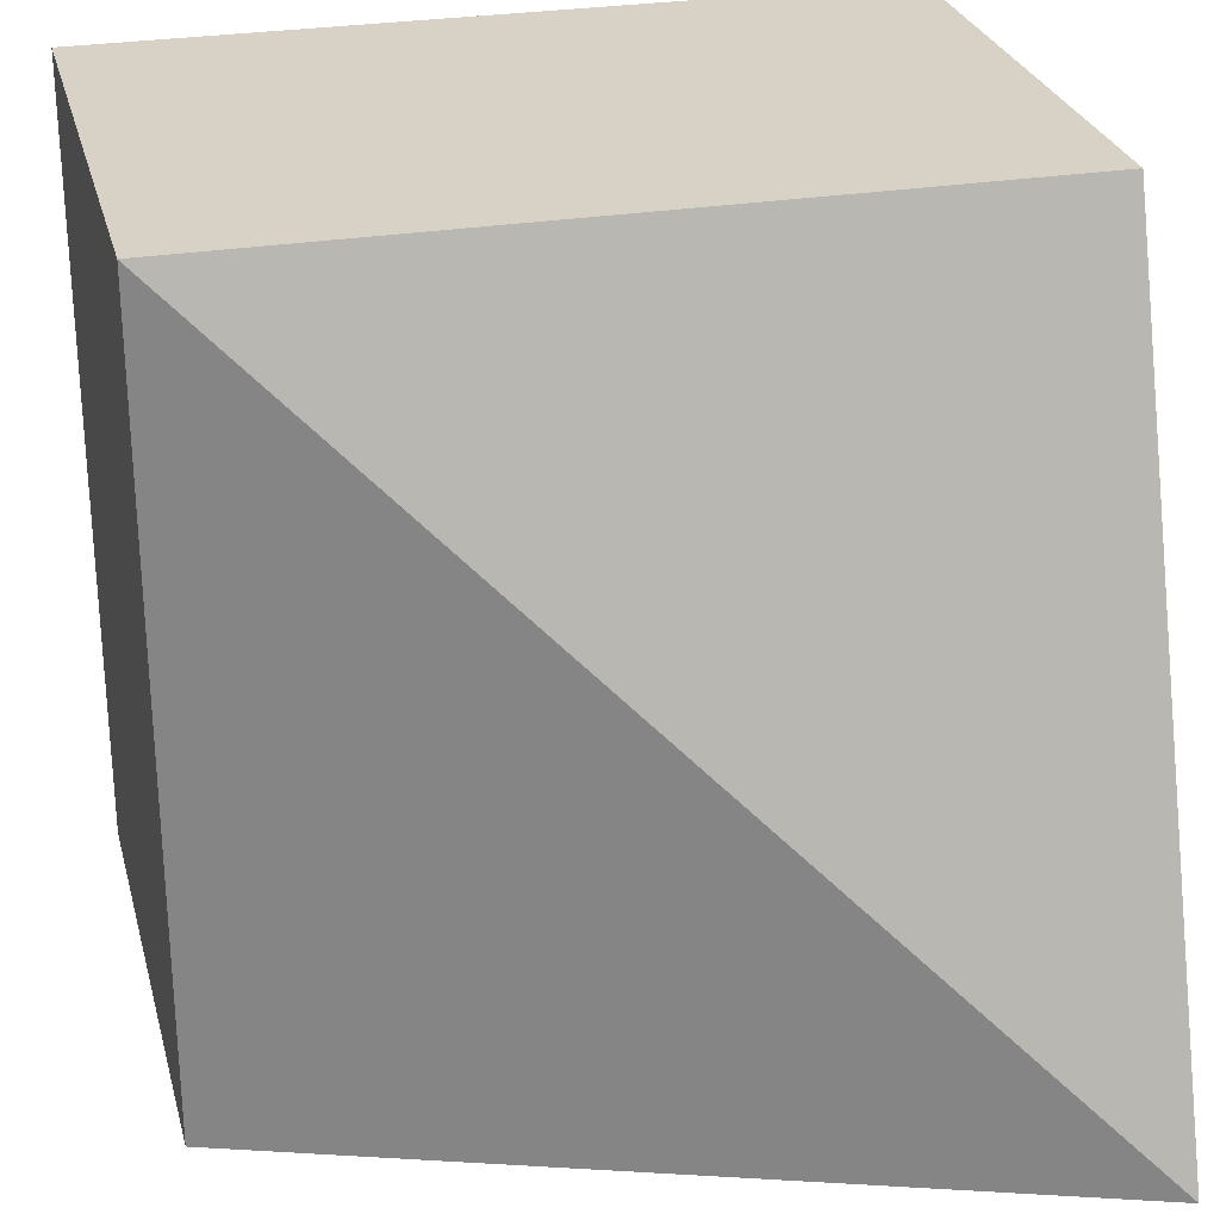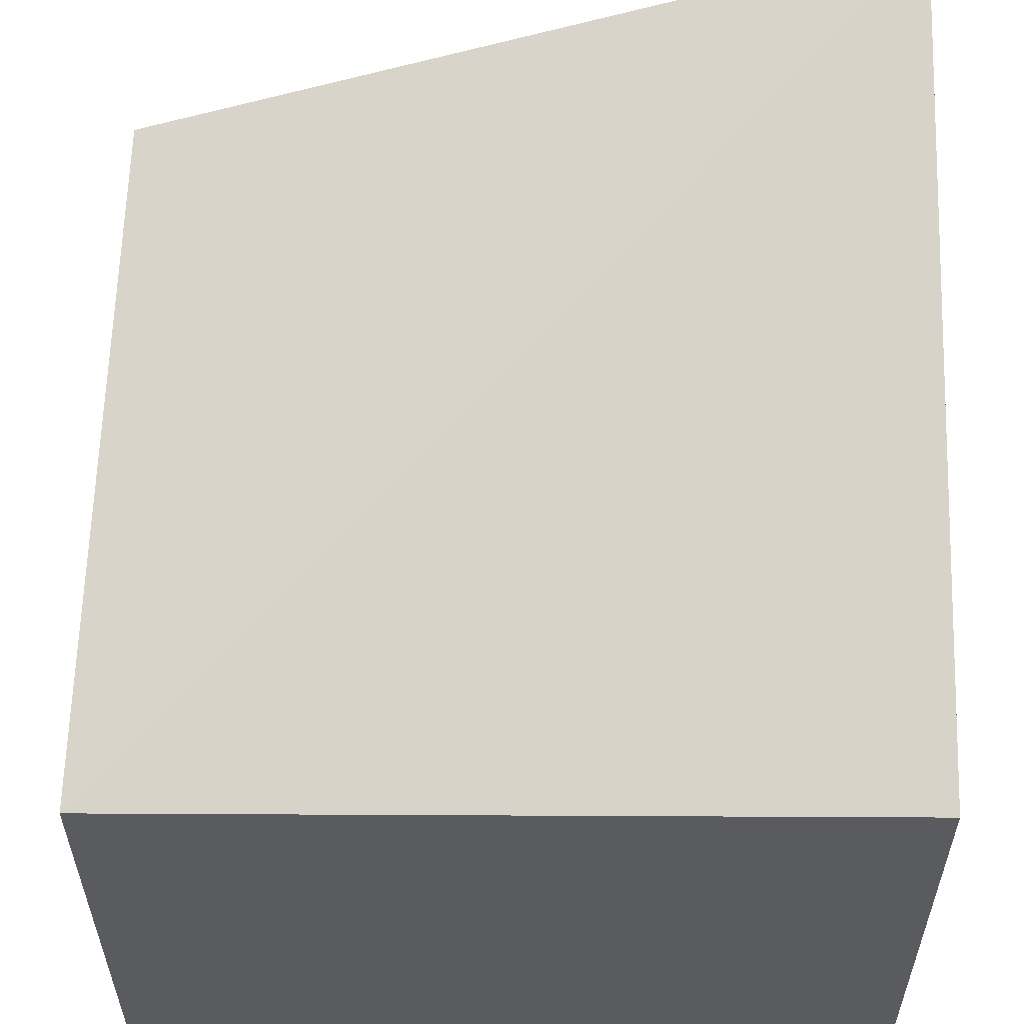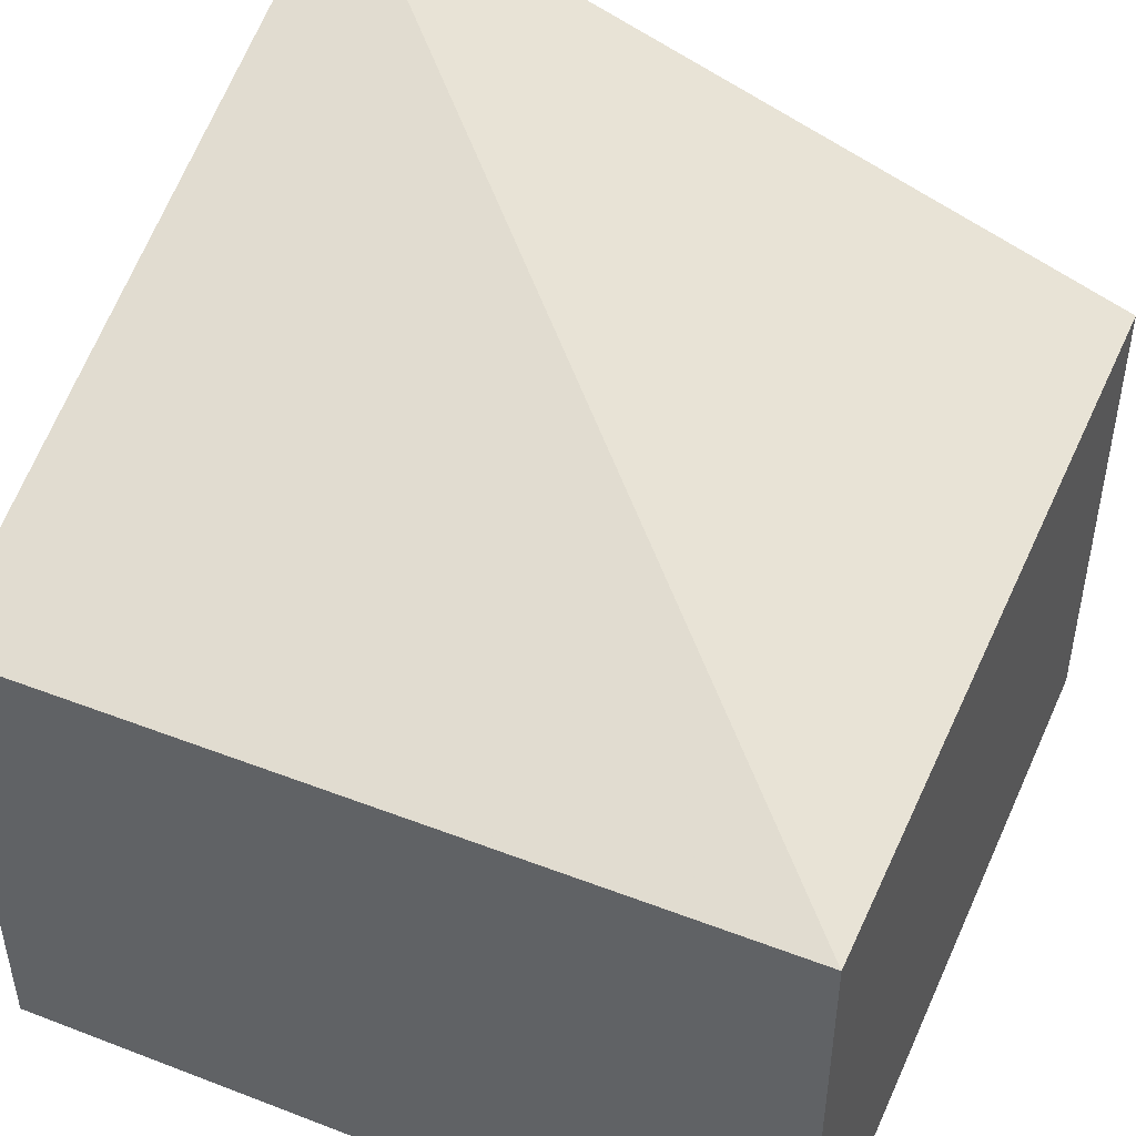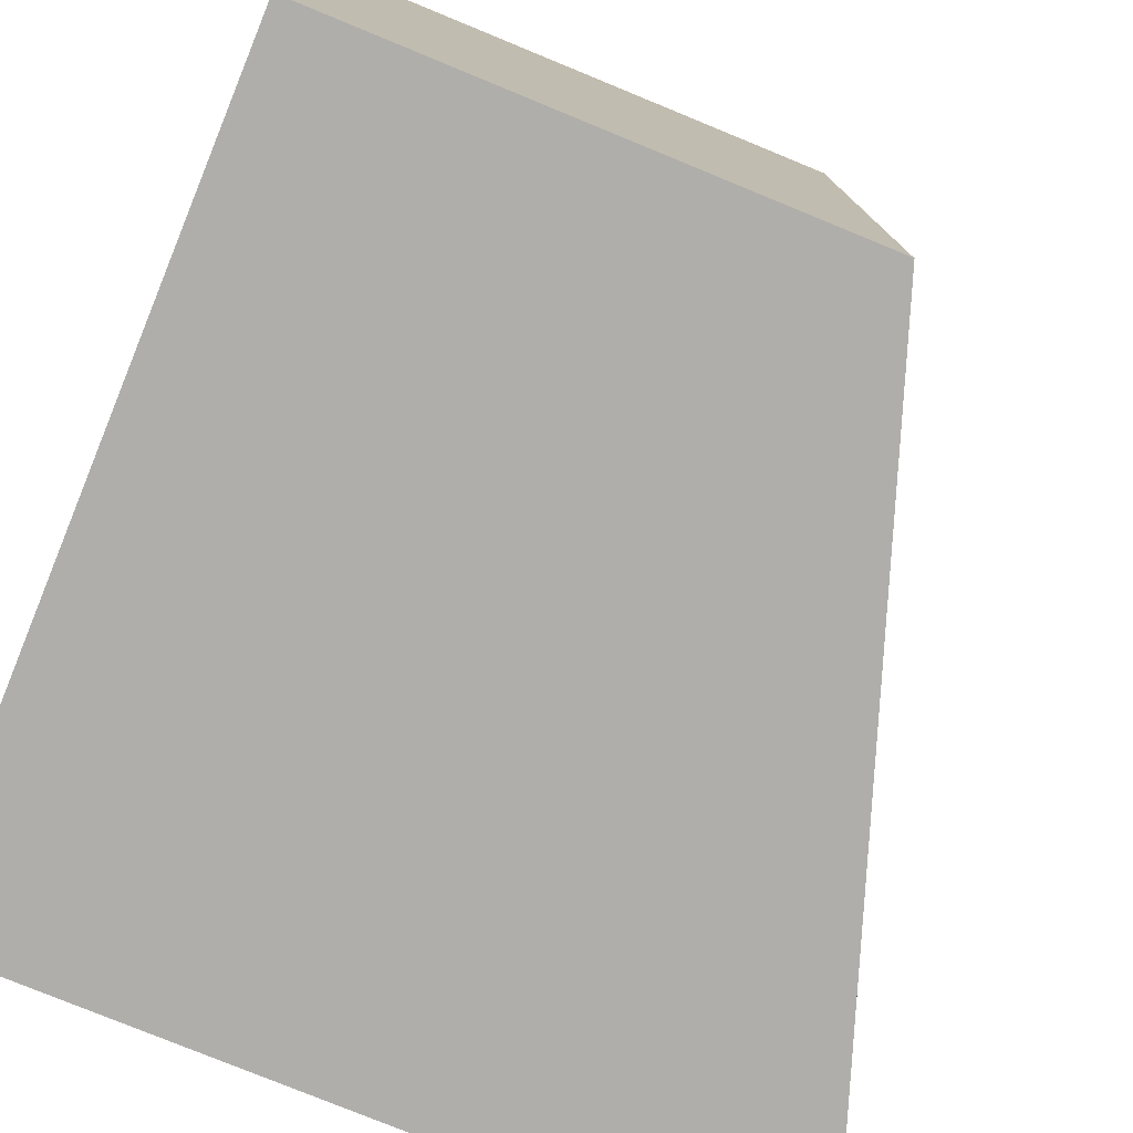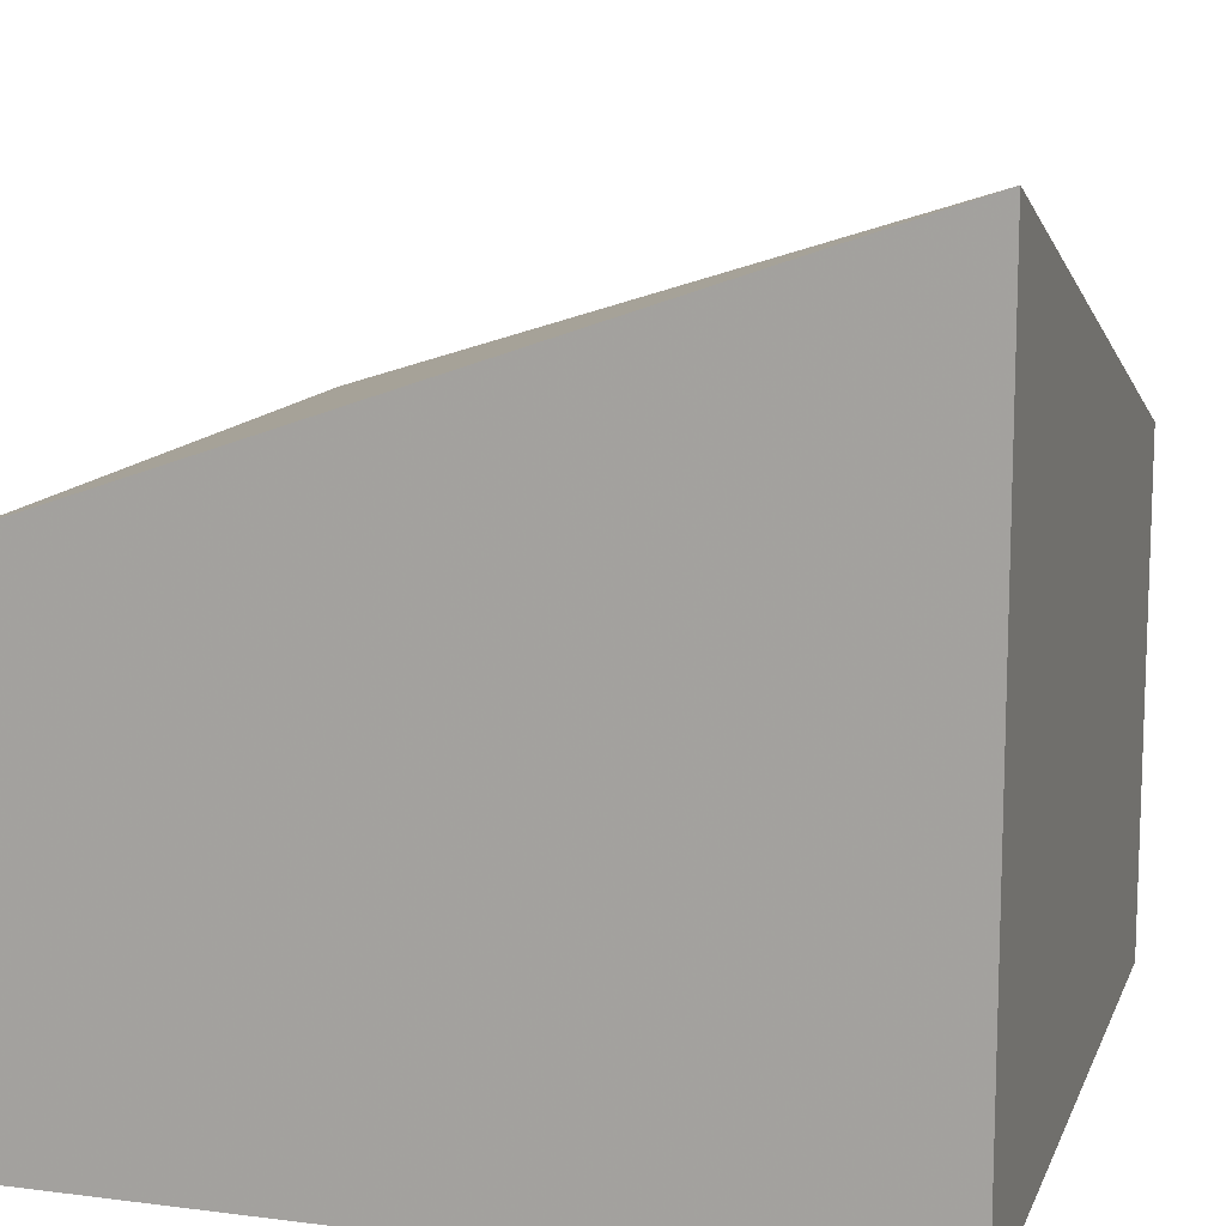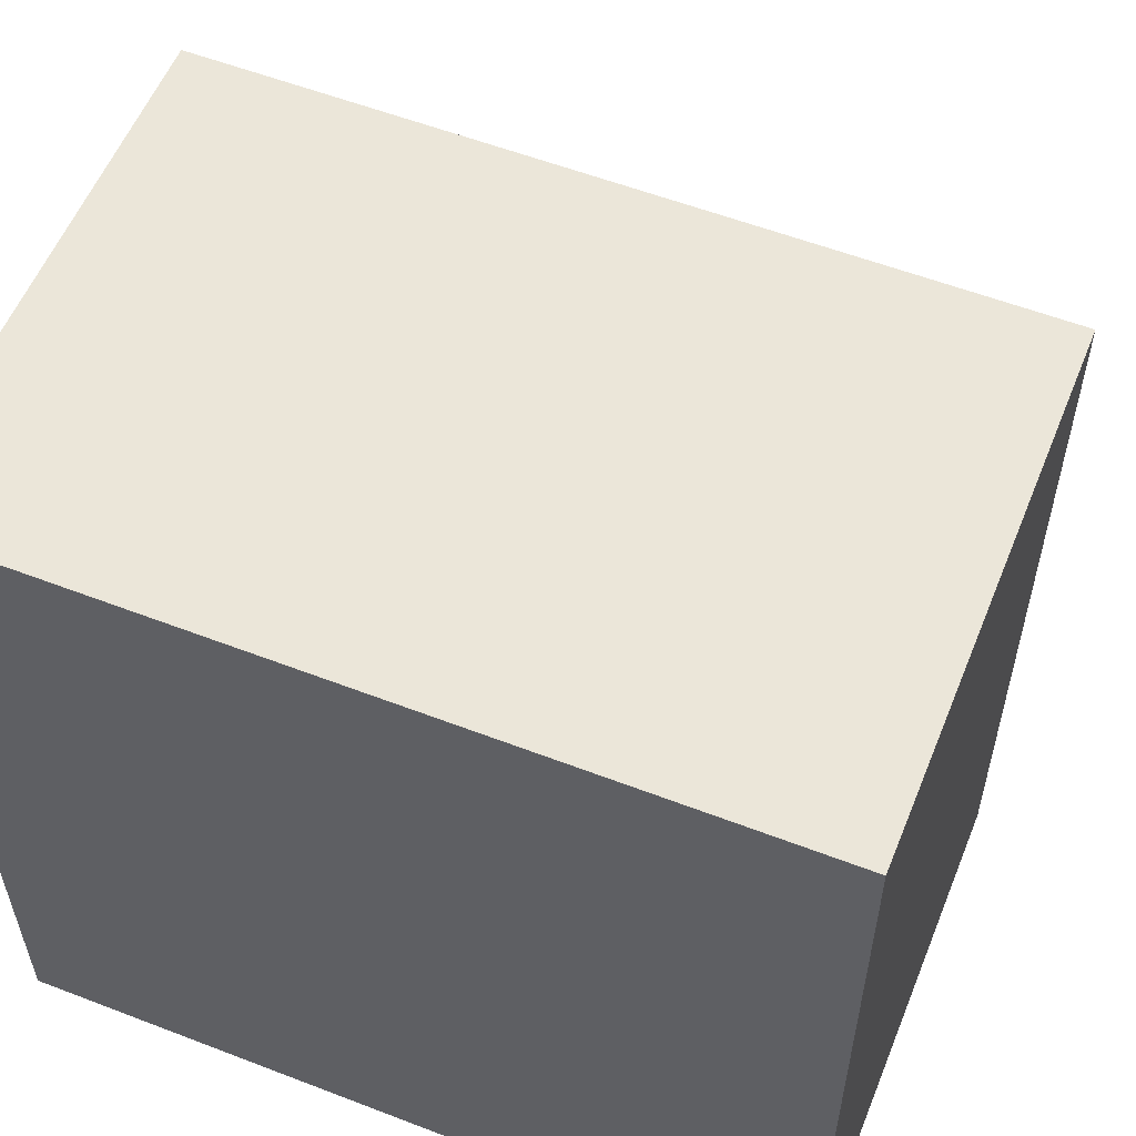
<metadata>
{"format":"obj","ext":"obj","renderer":"f3d","projection":"perspective","resolution":1024,"background":"white","views":[{"elev":27.6,"azim":165.9,"up":"+Z"},{"elev":56.9,"azim":90.3,"up":"+Y"},{"elev":47.3,"azim":23.5,"up":"+Y"},{"elev":-77.8,"azim":67.7,"up":"+Z"},{"elev":12.4,"azim":-163.5,"up":"+Y"},{"elev":56.7,"azim":21.9,"up":"+Z"}]}
</metadata>
<code>
v  -0  0  0
v  0  0  1
v  0  0.999  -0
v  0  0.6494  1
v  1  0  0
v  1  0  1
v  1  0.6494  0
v  1  0.6494  1
v  0  0.6494  1
v  0  0.6494  1
v  0  0.6494  1
v  0  0.6494  1
v  0  0.6494  1
v  0  0.6494  1
f 1 7 5
f 1 3 7
f 1 4 3
f 1 2 4
f 3 8 7
f 3 4 8
f 5 7 8
f 5 8 6
f 1 5 6
f 1 6 2
f 2 6 8
f 2 8 4

</code>
